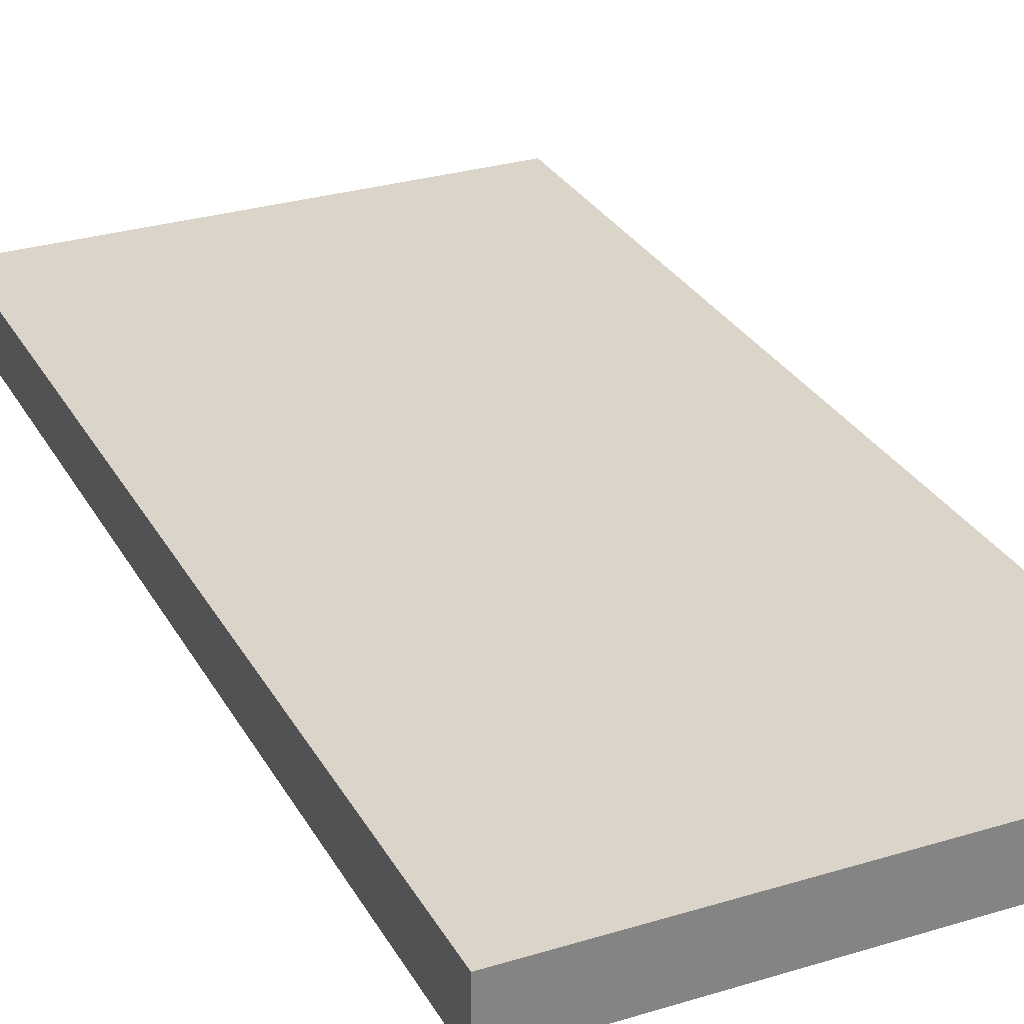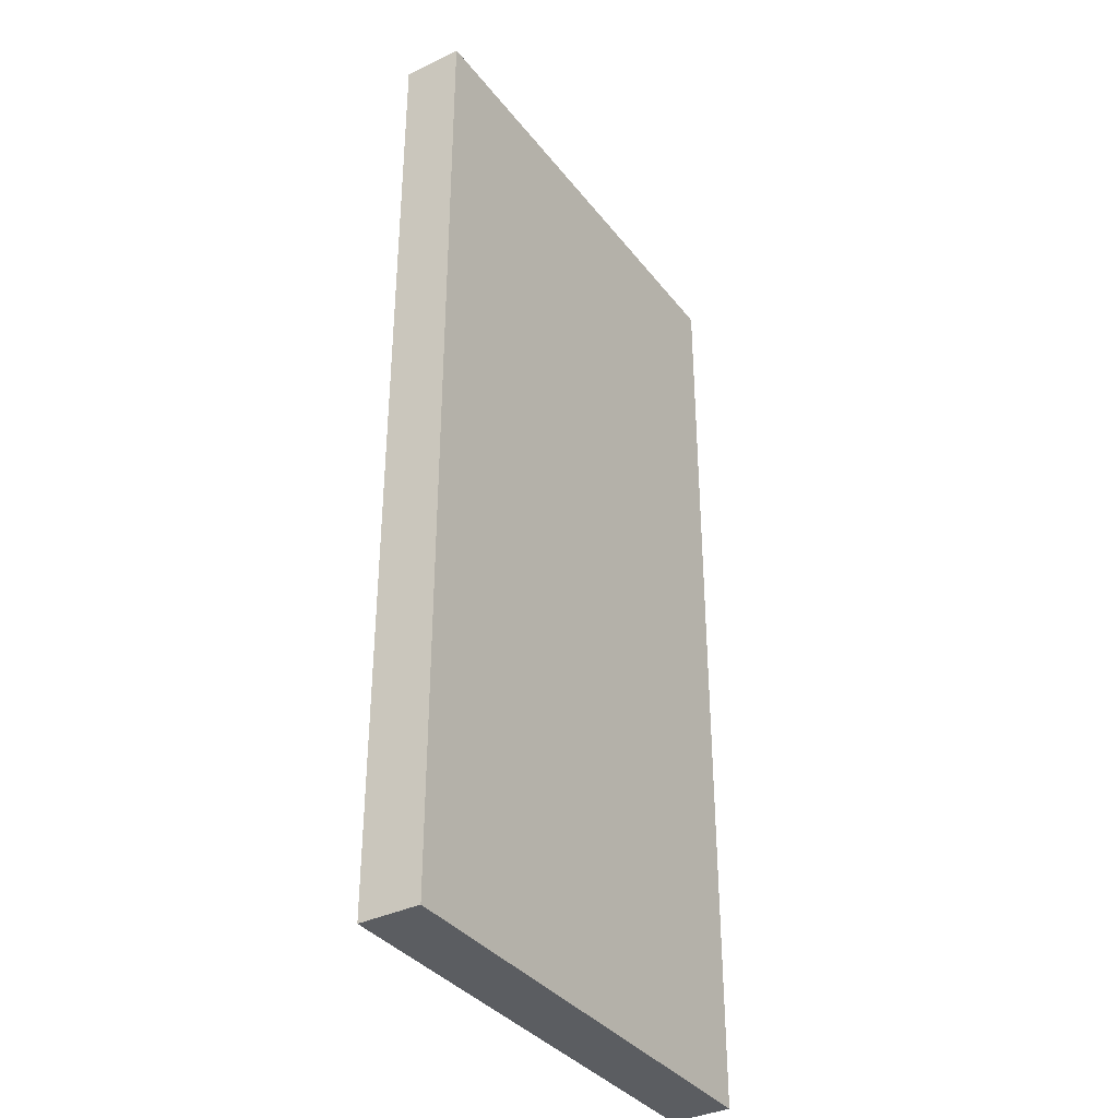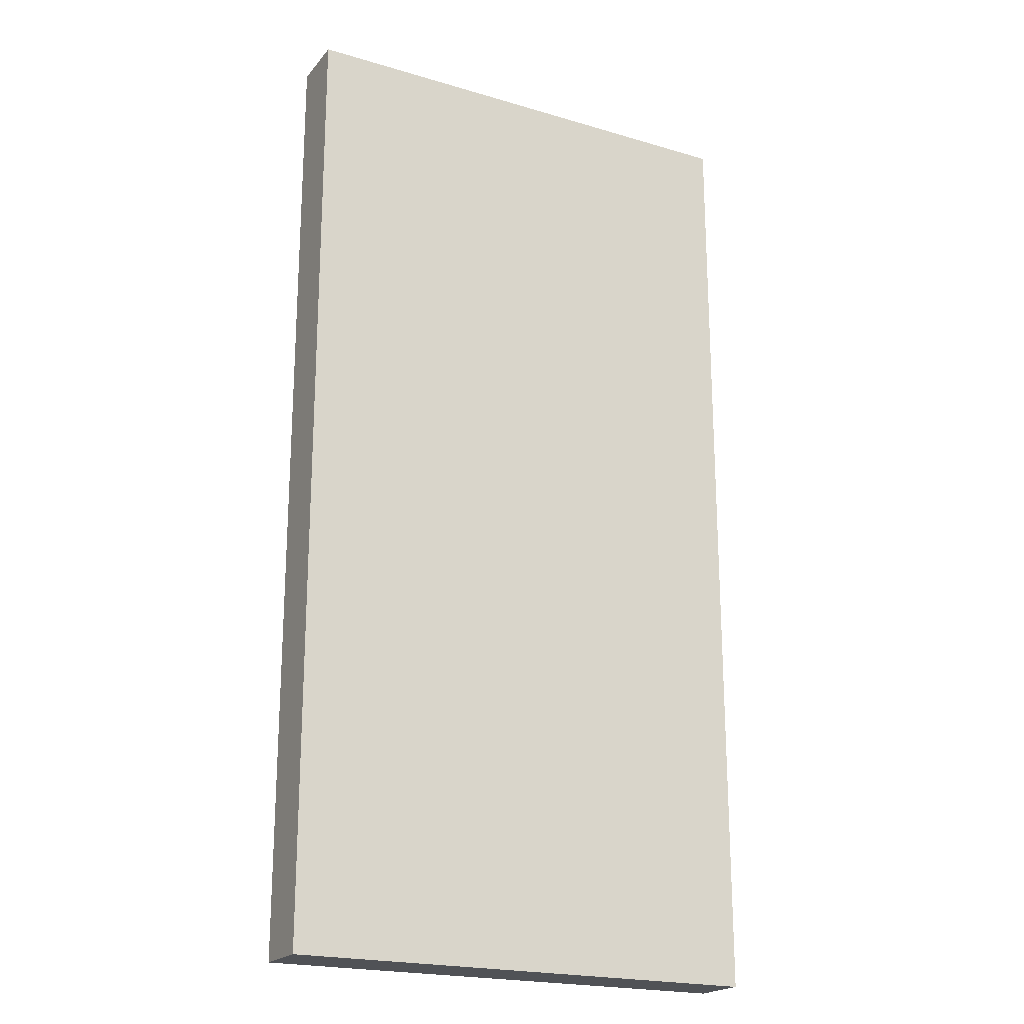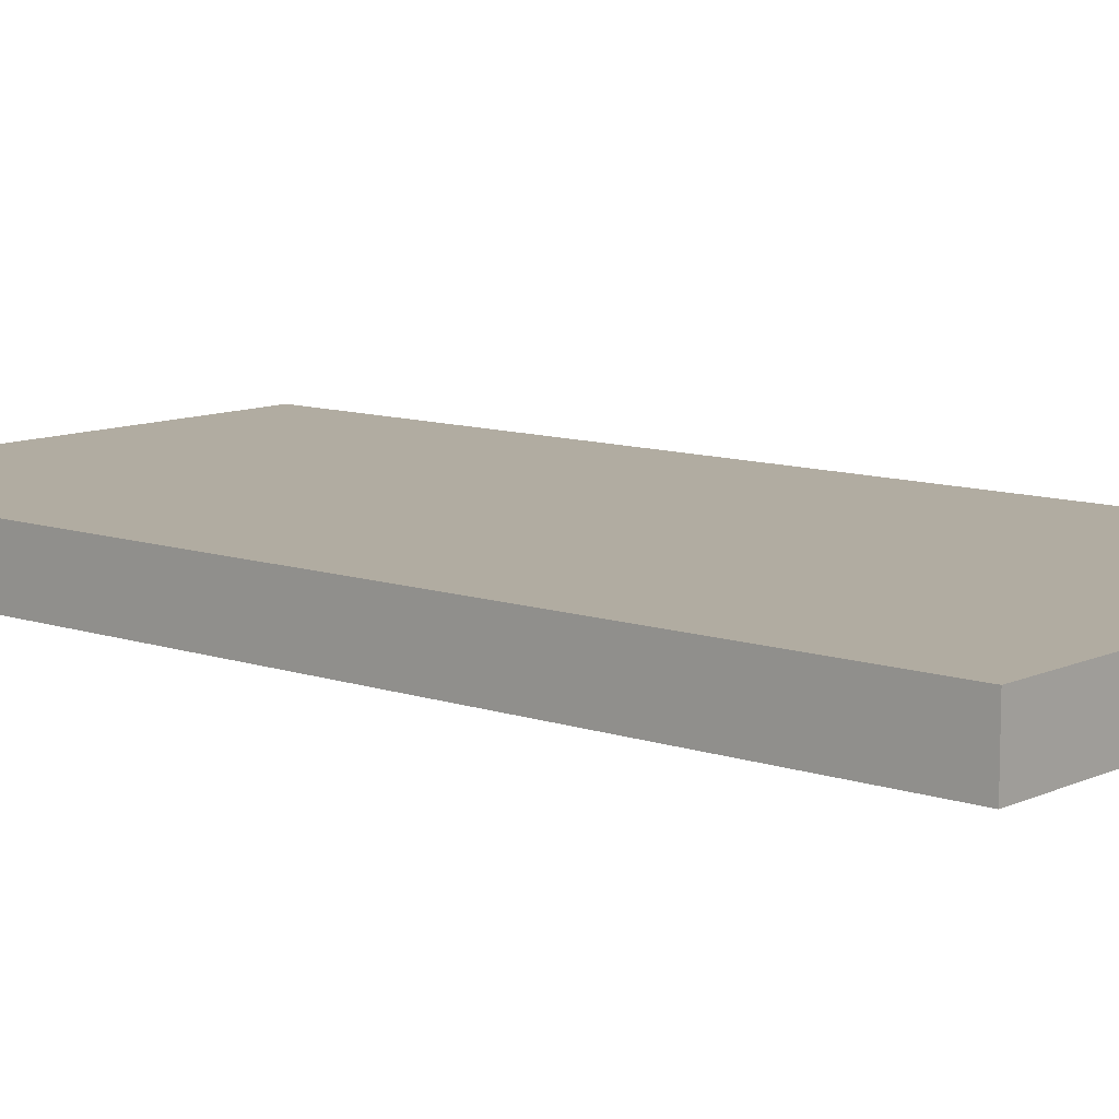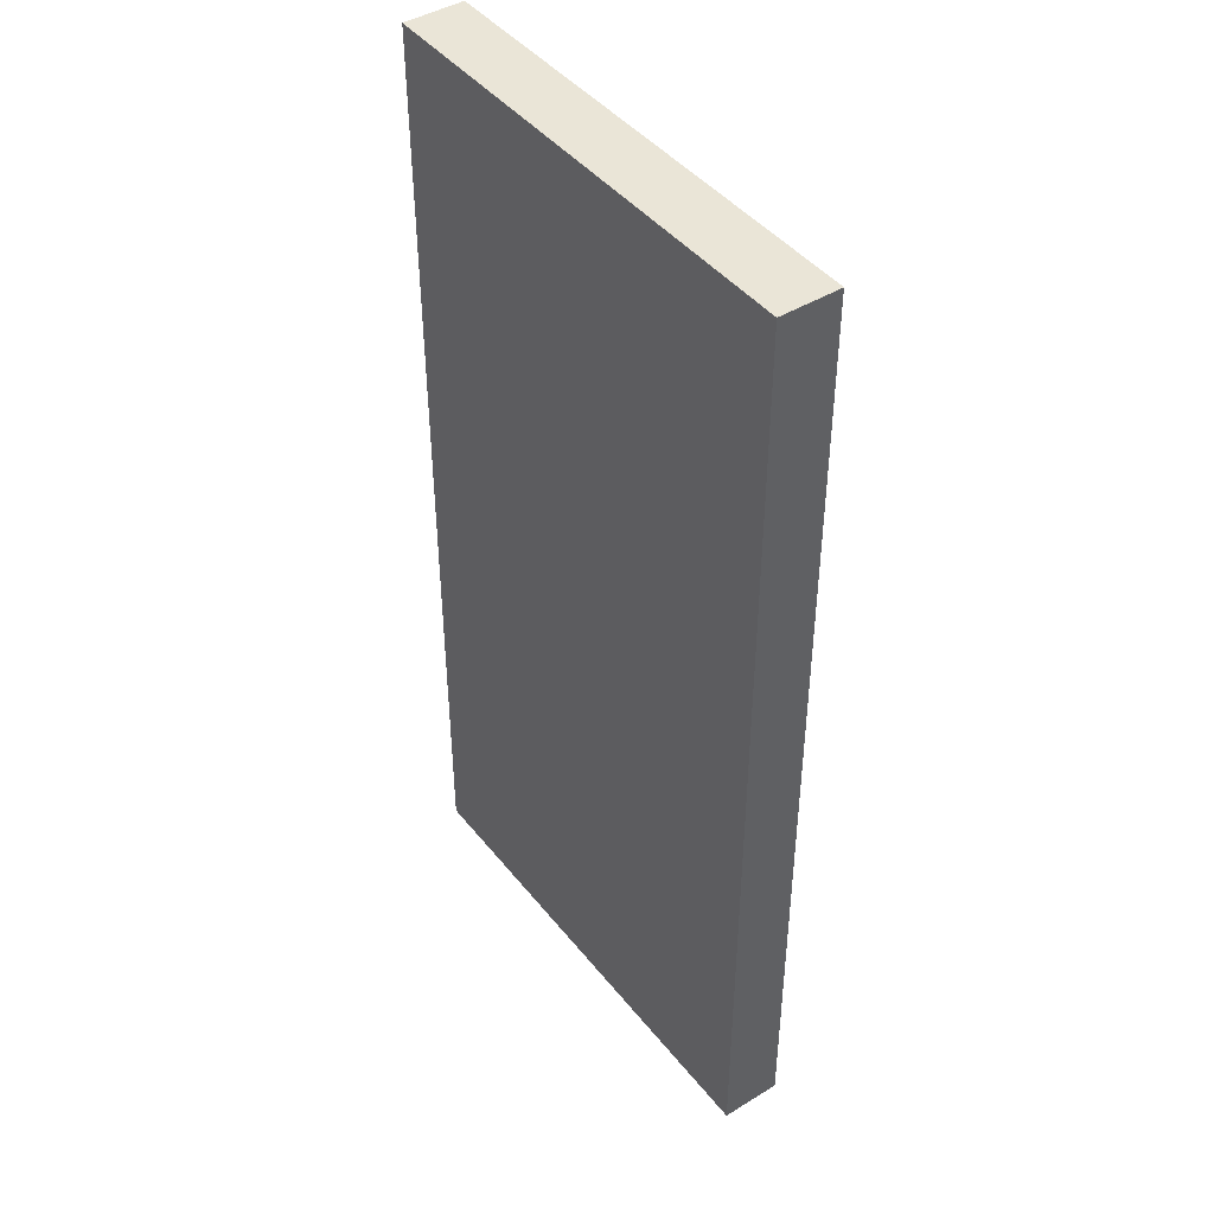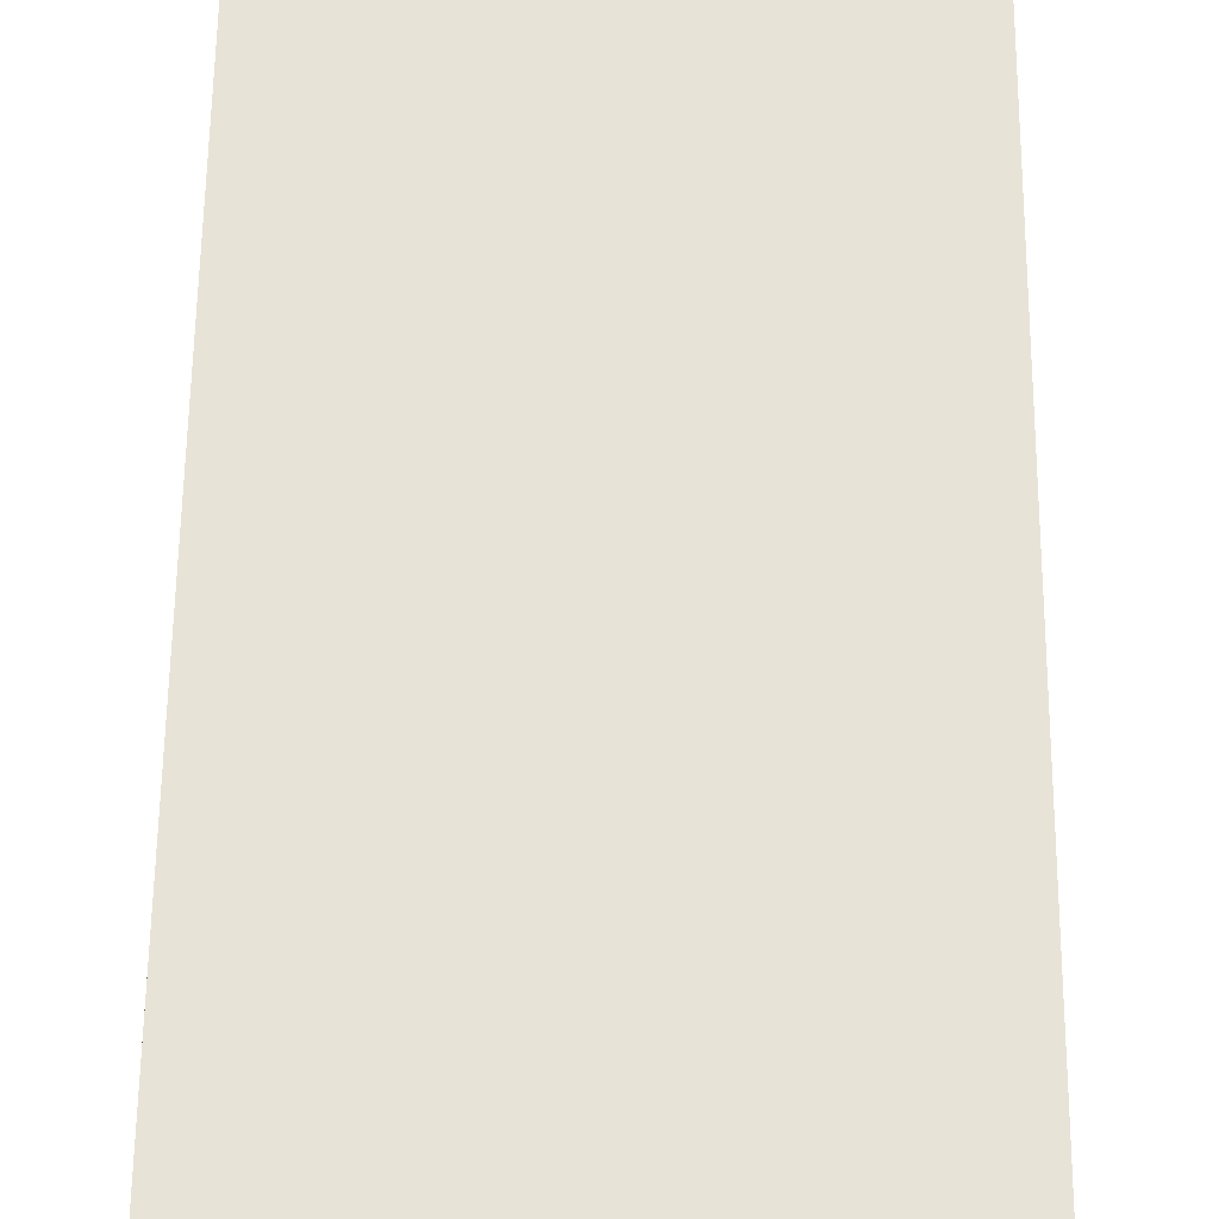
<metadata>
{"format":"obj","ext":"obj","renderer":"f3d","projection":"perspective","resolution":1024,"background":"white","views":[{"elev":29.2,"azim":-24.3,"up":"+Z"},{"elev":-36.0,"azim":122.6,"up":"+Y"},{"elev":-20.9,"azim":-28.0,"up":"+Y"},{"elev":10.2,"azim":-49.1,"up":"+Z"},{"elev":44.1,"azim":-125.7,"up":"+Y"},{"elev":62.1,"azim":0.6,"up":"+Z"}]}
</metadata>
<code>
o door
v 0.499 1.499 -0.499
v 0.499 1.499 -0.375
v 0.499 -0.499 -0.375
v 0.499 -0.499 -0.499
v -0.499 1.499 -0.375
v -0.499 -0.499 -0.375
v -0.499 1.499 -0.499
v -0.499 -0.499 -0.499
f 1 2 3 4
f 2 5 6 3
f 5 7 8 6
f 7 1 4 8
f 4 3 6 8
f 7 5 2 1

</code>
